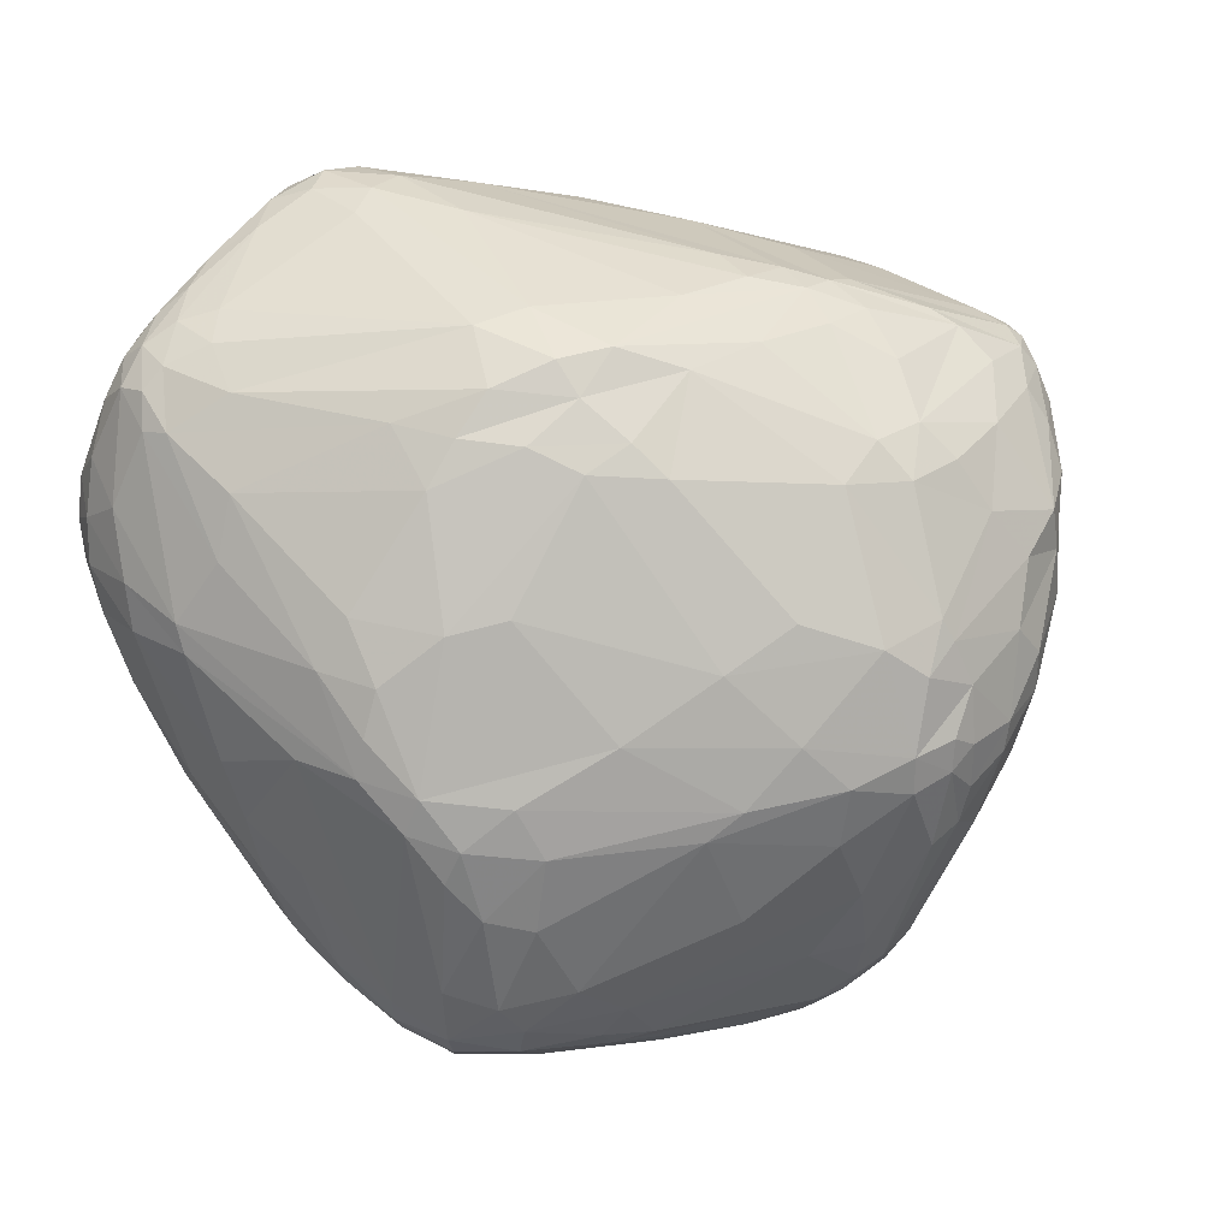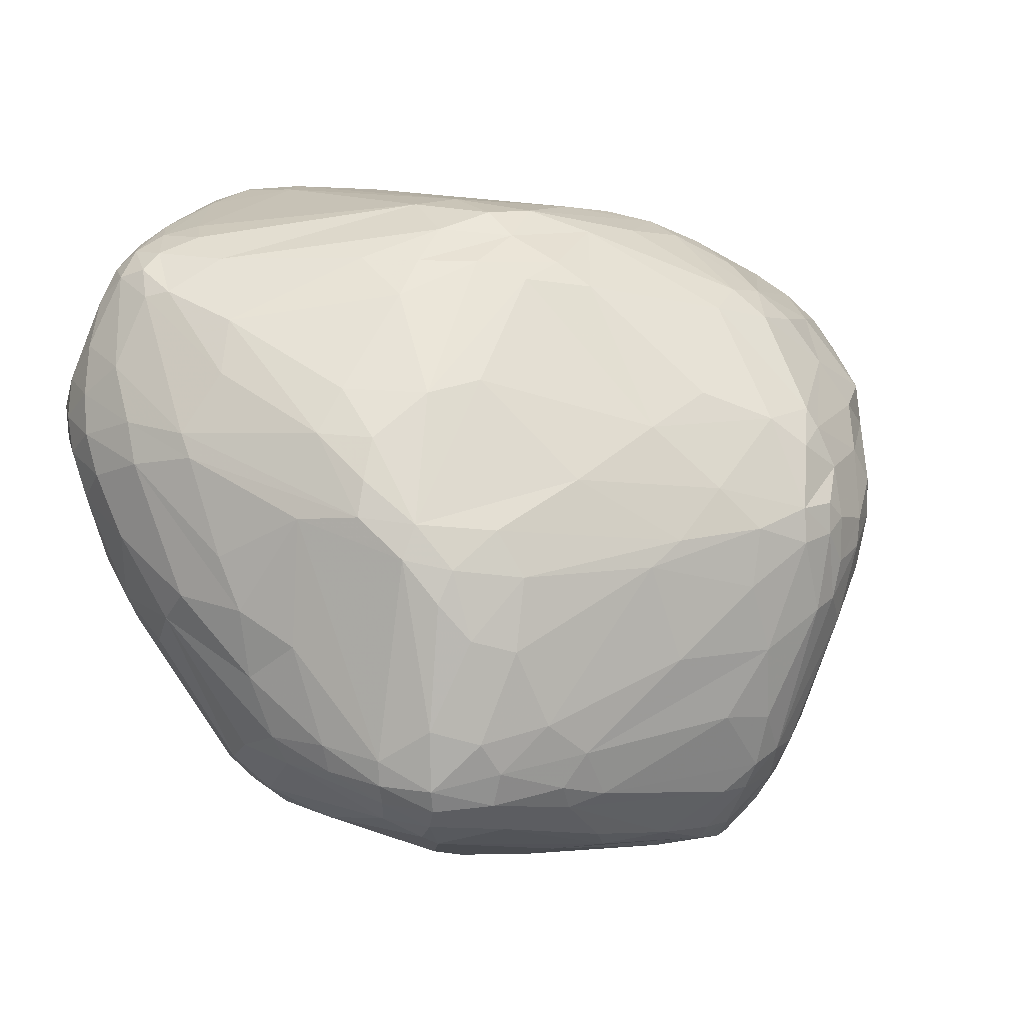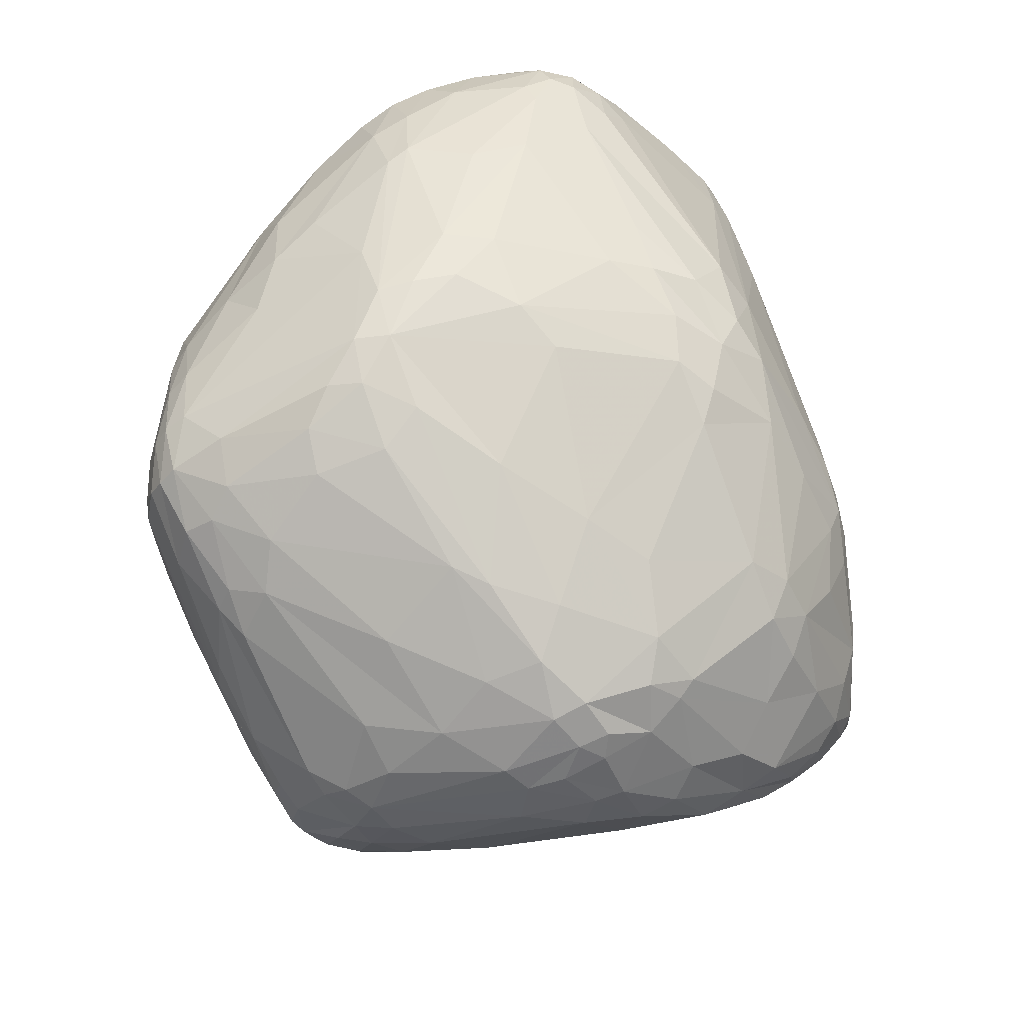
<metadata>
{"format":"obj","ext":"obj","renderer":"f3d","projection":"perspective","resolution":1024,"background":"white","views":[{"elev":32.7,"azim":-25.5,"up":"+Z"},{"elev":4.2,"azim":-38.1,"up":"+Z"},{"elev":-72.9,"azim":-61.2,"up":"+Y"}]}
</metadata>
<code>
v 89.86 120.8 144.7
v 90.36 118.8 138.9
v 90.61 122.5 150.5
v 90.95 127.2 142
v 91.01 128.5 147.1
v 91.65 110 140.8
v 91.71 111.9 146.7
v 91.81 124.8 135.5
v 92.18 129.5 152.6
v 92.3 115.3 130.2
v 92.45 116.6 154.5
v 92.55 124.6 157.4
v 93.54 134 148.4
v 93.38 133 143.7
v 96.65 121.9 120.8
v 95.33 126.2 163.9
v 95.01 102.7 145.3
v 95.24 134.8 153.2
v 95.25 101 142
v 95.42 104 122.5
v 96.11 126.4 126
v 96.13 109.4 118.8
v 96.36 122 167.3
v 96.79 115.6 164.4
v 96.82 138.2 149
v 95.78 136.8 145.3
v 97.87 114.5 115
v 97.92 118.1 168.3
v 98.44 127 168.6
v 97.32 96.79 128.4
v 98.98 94.18 121
v 99.25 139.5 153.4
v 98.78 130.2 126.9
v 100 123.9 171.2
v 98.7 122.2 117.4
v 100.2 100.5 153.7
v 100.8 118.6 170.8
v 100.9 142 149.7
v 101 94.92 111.5
v 102.4 121.6 112.1
v 99.44 139.9 144.8
v 102.9 131.8 169.5
v 103.1 85.74 134
v 103.2 87.27 116.3
v 98.84 112.6 165.2
v 103.8 93.65 103
v 104 141.8 158.2
v 104.1 101.6 100.8
v 104.4 143.2 145.6
v 104.5 123.5 173.7
v 105.8 145.4 154.5
v 105.9 93.15 99.11
v 103 102.9 161.1
v 106.3 84.77 102.7
v 106.4 85.7 145.6
v 106.4 108.2 97.97
v 106.6 117.1 173.2
v 110.3 77.1 101.1
v 107.6 85.27 98.88
v 103.5 128.9 172.4
v 107.7 133.1 120.9
v 107.8 128.8 175.2
v 107.9 78.28 134.5
v 111.5 72.99 128.9
v 109.2 78.75 139.4
v 109.3 121.7 175.1
v 109.3 146.4 154.6
v 109.4 114.3 96.91
v 109.4 143.2 139.2
v 109.5 122.4 105.6
v 112.2 78.86 94.9
v 109.6 145.6 148
v 113.5 141.7 170.7
v 110.6 85.86 151.6
v 110.6 105.3 93.27
v 110.8 77.74 97.63
v 111.5 79.89 145.1
v 111.9 145.1 163.6
v 111.9 137.7 124.8
v 118.3 133 179.2
v 114.5 82.04 92.02
v 112.8 113.1 93.3
v 114.5 119 97.58
v 114.5 71.05 105.5
v 114.8 135.1 118.5
v 114.9 69.58 122.9
v 115.4 71.97 97.08
v 112.3 133.5 176.4
v 116 97.76 89.5
v 116.5 73.02 94.06
v 116.7 68.73 127.5
v 106.3 110.4 169.9
v 117.4 112.5 91.44
v 117.5 75.19 91.56
v 117.9 146.8 150.6
v 120.2 67.18 103.7
v 118.5 107.4 89.33
v 118.5 67.09 117.9
v 113.3 72.58 133.6
v 120.1 145.3 172.7
v 118.8 125.4 103.7
v 118.9 78.85 89.37
v 119.3 143 130.5
v 114.6 107 90.56
v 119.9 146.7 169.9
v 129 127.1 181.6
v 120.5 95.28 170
v 121.7 87.84 164.6
v 121.8 145.7 137
v 121.4 78.59 88.13
v 122.1 138.4 180.1
v 123.1 67.25 132.6
v 119.4 78.07 151.1
v 123.4 66.93 99.34
v 123.6 68.74 94.75
v 124.2 140.7 122.2
v 124.3 64.55 116.2
v 124.3 122.8 98.59
v 132.7 99.21 178.1
v 125.6 64.56 126.3
v 125.8 142.5 179.5
v 126.1 89.44 169.6
v 126.3 86.08 85.07
v 126.5 135.4 181.9
v 126.6 145.2 176.9
v 126.6 75.51 152.8
v 126.8 146.8 174.3
v 130 91.13 83.89
v 128.5 137.2 115.4
v 131 90.89 174.2
v 127.7 71.56 90.53
v 146.6 144.8 125.5
v 129.6 139.4 182.2
v 123.3 110.3 89.78
v 120.7 147.4 166
v 127.7 147.2 170.6
v 132 87.13 83.61
v 132.7 84.43 169.4
v 132.9 131.4 182.4
v 119.8 117.6 94.32
v 133 65.19 96.61
v 140.4 76.7 85.18
v 137.9 79.63 166.9
v 134.5 143.7 178.5
v 134.8 140.9 181.1
v 129.2 63.75 105.9
v 146.8 72.99 85.67
v 135.3 64.95 139.2
v 139 89.71 176.8
v 143.5 58.81 127.1
v 136.7 143.8 123.8
v 147.9 57.9 130.6
v 138.4 95.67 83.51
v 149.1 131.5 102.5
v 133.7 146.3 172.6
v 146 139.3 112.9
v 139.8 98.9 179.1
v 140.2 85.82 173.3
v 150.7 145 129.6
v 140.9 142 118.3
v 126.8 116.4 92.28
v 147.9 63.68 146.2
v 141.9 144.5 169.5
v 142.1 91.41 82.63
v 141.1 121.7 181.8
v 143.4 70.14 88.03
v 135.2 66.64 93.46
v 144 80.13 169.4
v 145.9 88.92 177.2
v 139.9 64.6 95.16
v 133.3 114.1 90.58
v 139.1 86.08 82.96
v 135.5 63.13 101.5
v 137.6 133.8 182.2
v 141.2 82.38 83.36
v 157.7 95.09 178.5
v 150.5 140.2 171.1
v 148.5 58.45 113.9
v 161.9 63.61 92.91
v 154.4 143.2 118.3
v 153.9 85.03 174.2
v 163.5 56.36 114.3
v 155.2 57.86 137.6
v 155.5 69.23 86.87
v 157.2 63.45 150.8
v 156.1 98.08 82.79
v 146.9 76.18 165.9
v 156.6 124.5 94.87
v 156.6 141.2 113.3
v 147.5 132.5 179.9
v 158.1 59.07 104.7
v 158.9 143.9 121.8
v 159.5 55.44 123.6
v 159.6 75.72 83.3
v 167.4 96.74 178.2
v 167.2 142.1 132.7
v 160.4 54.94 131.8
v 161 130.2 176.2
v 161.1 143.7 127.2
v 145.8 138.9 177.9
v 163.6 69.08 86.61
v 163.8 130.4 99.12
v 175.2 95.52 81.38
v 170.6 132.9 164.5
v 164 86.79 174.8
v 173.4 98.84 177.3
v 165.2 72.35 84.29
v 170 109 86.53
v 166.5 59.22 147.1
v 173.1 74.17 165.8
v 166.1 58.99 104.1
v 173.8 93.74 176.7
v 166.4 61.63 96.73
v 166.4 142 115.8
v 164 137.5 160.5
v 166.8 103 178.5
v 167 138.6 108.2
v 167 135.2 103.8
v 166.3 63.72 93.08
v 167.7 125.5 95.25
v 167 70.94 162.9
v 168.4 53.85 129.4
v 168.6 70.13 86.59
v 169.2 132 169.5
v 168.5 54.24 134.4
v 172.5 55.56 119.5
v 170.6 61.72 98.56
v 179.6 136 145.3
v 173.5 65.94 93.84
v 171.5 57.1 143.1
v 171.7 75.46 83.15
v 173.2 134.7 103.4
v 166.7 139.8 152.1
v 173.9 54.59 130.5
v 173.2 137.5 107.1
v 171.1 118.6 175.7
v 173.7 120.3 91.9
v 173.7 139.9 116.1
v 173.9 82.97 82.02
v 174.1 88.27 174.4
v 174.3 76.35 83.6
v 174.4 55.03 134.8
v 167.3 142.5 120.2
v 174.9 60.47 148.4
v 176.8 56.68 120.8
v 175.7 64.09 98.99
v 175.8 70.17 161.7
v 176.1 71.71 88.96
v 176.4 121.1 93.02
v 177.8 81.6 82.75
v 177.9 128.1 98.22
v 177.6 55.83 132.6
v 178 57.78 139.8
v 178.3 95.98 175.8
v 178.5 69.85 93.49
v 181.5 60.11 117.1
v 178.9 78.76 84.94
v 177.8 56.13 126.2
v 173.2 139 111.2
v 194.2 119.8 165.5
v 180.7 90.86 173.8
v 181.1 83.66 170.2
v 181.2 110.8 173.4
v 181.5 76.92 89.22
v 181.6 126 168.4
v 182 67.98 101.7
v 177.1 138.8 135.6
v 182.7 108 85.88
v 176.1 59.39 145.6
v 185.5 93.15 82.4
v 183.2 95.06 81.65
v 183.4 72.76 161.4
v 183.7 73.94 95.83
v 183.9 58.74 127.9
v 178.1 133.3 102.9
v 184 100.7 82.45
v 184.7 58.94 132
v 182.3 97.8 174.3
v 185.2 85.6 87.05
v 186.2 127.6 161.9
v 186.4 116.4 92.17
v 187.8 62.58 124.2
v 186.8 69.72 155
v 178.8 135.6 107.2
v 179.9 76.02 165.7
v 187.5 98.35 82.87
v 187.6 93.46 84.67
v 187.7 63 141.9
v 193.9 90.64 168.7
v 188.4 106 86.27
v 188.5 124 99.21
v 189.2 74.23 107.1
v 190 99.96 86.26
v 191.2 128.2 105
v 191.3 63.67 137.2
v 191.4 63.8 131.6
v 191.4 67.87 148.4
v 191.2 93.4 170.5
v 191.6 106.9 89.24
v 192.2 78.12 161.6
v 194.5 113.8 95.67
v 188.7 135.2 137.9
v 194.8 121.4 101.3
v 194.9 131 144.7
v 195.2 131.3 117.4
v 198.5 132 129.3
v 195.6 129 111.2
v 195.9 112.8 166.4
v 196.2 85.46 112.1
v 196.3 86.14 165.4
v 196.4 74.07 126.2
v 197.7 72.34 151.1
v 194 109 93.02
v 204.6 95.94 163.9
v 202.7 100.1 164.8
v 197.9 116.9 101.6
v 197.8 125.3 107.9
v 200.7 127 150.4
v 193.2 103.7 91.89
v 198.6 72.21 145.3
v 199.4 72.29 138.7
v 199.4 131.6 133.8
v 200.6 84.54 161.5
v 204 129.4 132
v 201 126 114.2
v 201.8 119.8 161.4
v 202 99.41 116.7
v 199.4 120.6 106.2
v 202.8 82.46 157.1
v 202.9 78.73 151.8
v 208.3 121 155.2
v 203.5 124 155
v 207.3 123.7 151
v 203.8 91.22 163.4
v 204.2 129.2 136.3
v 205.8 124.1 123.1
v 205.8 84.97 140.8
v 211.4 114.7 136.1
v 205.9 90.41 160.5
v 205.9 83.12 146.4
v 206.4 126.7 129.4
v 206.5 85.14 151.1
v 206.9 99.84 162.1
v 206.9 88.42 156.3
v 207.2 126.4 141.5
v 207.3 118.9 124.3
v 206.9 95.51 162.1
v 208.5 126.1 137
v 210.3 117.5 155.9
v 209.6 96.39 155.7
v 209.1 102.1 159.4
v 209.8 93.06 147.5
v 210.5 98.5 143.3
v 210.6 121.6 148.2
v 210.7 121.5 135.5
v 211.1 119.2 153.1
v 211.2 104.8 156.3
v 211.3 114 155.7
v 212 121.5 143.5
v 212 103.2 153
v 212.3 102.3 149.3
v 212.5 115.1 152.7
v 213.1 108.9 144.7
v 213.5 115.8 149.1
v 213.7 116 144.6
v 213.7 109.9 149.7
g foo
f 120 112 91
f 64 91 99
f 112 91 99
f 63 64 43
f 130 92 107
f 80 88 62
f 34 62 60
f 88 62 60
f 34 50 62
f 66 80 50
f 62 80 50
f 60 73 42
f 130 119 92
f 66 57 119
f 92 57 119
f 76 90 87
f 131 115 90
f 114 87 115
f 90 87 115
f 76 90 71
f 81 71 94
f 131 94 90
f 90 71 94
f 139 133 124
f 121 111 133
f 80 124 111
f 124 111 133
f 139 133 174
f 190 174 145
f 121 145 133
f 133 174 145
f 92 37 57
f 66 57 50
f 34 50 37
f 37 57 50
f 33 40 35
f 121 88 100
f 60 73 88
f 73 88 100
f 121 111 88
f 80 88 111
f 43 30 31
f 76 58 54
f 39 54 44
f 58 54 44
f 136 155 159
f 196 199 155
f 159 199 155
f 354 359 345
f 355 348 359
f 335 345 348
f 359 345 348
f 354 345 333
f 304 333 335
f 345 333 335
f 261 254 212
f 195 212 206
f 254 212 206
f 274 245 256
f 350 347 344
f 329 344 339
f 347 344 339
f 158 138 122
f 122 108 138
f 343 349 326
f 108 107 122
f 158 122 130
f 107 122 130
f 99 126 113
f 278 314 315
f 310 285 289
f 261 289 262
f 289 262 285
f 229 246 227
f 256 227 246
f 211 227 213
f 229 219 227
f 227 213 219
f 347 314 334
f 310 334 323
f 329 323 339
f 347 339 334
f 339 334 323
f 226 234 222
f 184 207 201
f 223 201 207
f 164 153 186
f 270 250 271
f 239 203 250
f 250 271 203
f 184 147 166
f 131 166 147
f 350 352 360
f 366 360 361
f 352 360 361
f 76 87 58
f 137 142 175
f 219 201 179
f 201 179 184
f 223 219 201
f 170 167 141
f 114 141 115
f 131 115 167
f 115 167 141
f 58 84 87
f 114 87 96
f 87 96 84
f 81 102 94
f 131 94 110
f 94 110 102
f 114 141 173
f 141 173 170
f 76 71 59
f 52 59 71
f 76 54 59
f 39 46 54
f 52 59 46
f 54 59 46
f 164 137 128
f 137 128 123
f 123 102 110
f 137 110 123
f 179 167 184
f 131 166 167
f 166 167 184
f 179 170 167
f 164 128 153
f 75 81 89
f 123 89 102
f 102 81 89
f 97 93 134
f 140 161 93
f 171 134 161
f 93 134 161
f 363 337 327
f 311 309 337
f 287 327 309
f 337 327 309
f 257 270 250
f 164 172 137
f 172 137 175
f 137 110 142
f 131 147 110
f 147 110 142
f 184 207 147
f 194 142 207
f 207 147 142
f 114 96 146
f 96 146 117
f 114 173 146
f 173 146 178
f 219 179 213
f 120 117 150
f 146 150 117
f 64 63 99
f 99 65 63
f 58 84 64
f 96 117 98
f 96 84 98
f 64 86 84
f 84 98 86
f 120 117 98
f 39 44 31
f 43 31 44
f 43 58 44
f 43 58 64
f 187 168 143
f 158 138 168
f 138 168 143
f 120 91 98
f 64 86 91
f 91 98 86
f 162 126 143
f 138 143 113
f 143 113 126
f 329 323 312
f 310 300 323
f 283 312 300
f 323 312 300
f 283 300 272
f 310 285 300
f 285 300 272
f 162 187 185
f 221 185 187
f 80 106 66
f 158 149 130
f 162 187 143
f 74 53 55
f 36 55 53
f 99 113 77
f 74 77 113
f 63 55 65
f 99 65 77
f 74 77 55
f 65 77 55
f 138 113 108
f 108 74 113
f 108 53 107
f 92 107 45
f 107 45 53
f 158 149 169
f 108 74 53
f 127 125 144
f 121 144 125
f 177 144 200
f 121 145 144
f 190 200 145
f 145 144 200
f 169 157 149
f 130 149 119
f 149 119 157
f 280 265 332
f 326 331 265
f 331 265 332
f 280 318 332
f 9 13 5
f 26 14 13
f 4 5 14
f 13 5 14
f 9 12 16
f 23 16 12
f 36 17 55
f 63 55 17
f 36 17 24
f 23 24 11
f 7 11 17
f 17 24 11
f 70 40 61
f 40 61 33
f 78 73 47
f 29 47 42
f 42 73 47
f 190 236 198
f 260 198 236
f 66 119 106
f 157 106 119
f 36 24 45
f 36 53 45
f 92 37 45
f 34 28 37
f 37 45 28
f 45 28 24
f 34 23 28
f 23 28 24
f 29 47 32
f 78 47 51
f 32 51 47
f 34 29 60
f 60 42 29
f 34 29 23
f 29 23 16
f 95 72 67
f 49 51 72
f 67 51 72
f 127 105 100
f 78 73 105
f 100 73 105
f 127 105 136
f 78 135 105
f 136 135 105
f 127 100 125
f 121 125 100
f 177 144 163
f 127 155 144
f 144 163 155
f 157 106 139
f 139 106 124
f 80 124 106
f 127 155 136
f 169 157 176
f 157 176 165
f 63 43 19
f 6 19 30
f 43 19 30
f 78 51 135
f 95 135 67
f 51 135 67
f 123 104 128
f 153 128 97
f 128 97 104
f 9 18 16
f 29 16 32
f 16 32 18
f 32 18 25
f 26 25 13
f 9 13 18
f 13 18 25
f 49 38 51
f 32 51 38
f 26 25 41
f 32 38 25
f 49 41 38
f 25 41 38
f 4 1 5
f 7 3 1
f 9 5 3
f 5 3 1
f 15 8 21
f 4 14 8
f 33 21 14
f 14 8 21
f 4 2 8
f 15 8 10
f 6 10 2
f 2 8 10
f 33 26 14
f 33 26 41
f 140 82 93
f 97 93 104
f 75 104 82
f 104 82 93
f 33 21 35
f 35 15 21
f 75 81 52
f 71 81 52
f 103 109 69
f 49 69 72
f 95 72 109
f 72 109 69
f 7 6 19
f 56 35 27
f 15 35 27
f 70 40 68
f 56 68 35
f 40 68 35
f 56 22 48
f 52 48 46
f 39 46 22
f 46 22 48
f 70 68 83
f 140 83 82
f 75 82 68
f 68 83 82
f 75 56 68
f 15 27 22
f 56 22 27
f 75 56 52
f 52 48 56
f 123 89 104
f 75 104 89
f 7 17 19
f 63 19 17
f 7 11 3
f 23 12 11
f 9 3 12
f 3 12 11
f 7 6 1
f 4 1 2
f 1 2 6
f 39 20 22
f 6 10 20
f 15 22 10
f 20 22 10
f 6 31 20
f 39 20 31
f 6 30 31
f 235 217 214
f 180 214 189
f 217 214 189
f 235 214 259
f 238 259 214
f 302 196 243
f 199 243 196
f 153 97 134
f 70 83 101
f 140 118 83
f 83 101 118
f 33 79 61
f 118 129 101
f 103 69 79
f 33 79 41
f 49 41 69
f 41 69 79
f 70 61 101
f 129 101 85
f 61 101 85
f 129 85 116
f 61 79 85
f 103 116 79
f 79 85 116
f 196 163 155
f 136 135 159
f 95 132 135
f 135 159 132
f 95 109 132
f 343 349 351
f 349 351 358
f 326 265 260
f 199 159 192
f 180 192 132
f 192 132 159
f 232 202 220
f 188 202 220
f 180 160 151
f 129 116 160
f 103 151 116
f 151 116 160
f 180 132 151
f 103 151 109
f 151 109 132
f 303 328 316
f 346 316 328
f 235 217 232
f 217 232 218
f 202 218 154
f 217 154 218
f 232 202 218
f 302 322 243
f 322 243 306
f 232 237 249
f 208 249 237
f 232 251 249
f 202 140 154
f 118 140 154
f 202 140 161
f 217 189 156
f 129 156 160
f 180 160 189
f 189 156 160
f 217 156 154
f 118 154 129
f 154 129 156
f 325 317 328
f 303 328 317
f 346 313 319
f 202 188 161
f 161 171 188
f 172 194 239
f 290 301 299
f 313 299 301
f 290 301 281
f 251 281 291
f 303 291 301
f 291 301 281
f 352 353 337
f 363 337 353
f 208 276 268
f 290 268 276
f 188 208 171
f 186 208 171
f 153 186 134
f 171 134 186
f 188 237 208
f 235 232 275
f 232 275 251
f 235 275 284
f 346 316 313
f 273 255 264
f 229 248 255
f 257 264 248
f 248 255 264
f 303 316 301
f 313 301 316
f 290 268 281
f 208 249 268
f 251 281 249
f 249 268 281
f 199 192 243
f 238 243 214
f 180 214 192
f 214 192 243
f 284 294 307
f 325 307 317
f 303 317 294
f 317 294 307
f 251 275 291
f 284 294 275
f 303 291 294
f 291 294 275
f 188 220 237
f 232 237 220
f 235 259 284
f 306 243 238
f 284 259 305
f 306 305 238
f 238 259 305
f 324 306 305
f 284 305 307
f 324 325 305
f 307 325 305
f 335 322 324
f 322 324 306
f 228 302 304
f 354 356 362
f 349 358 356
f 356 362 358
f 354 364 362
f 358 362 366
f 364 362 366
f 280 204 224
f 177 224 204
f 228 267 302
f 304 302 335
f 335 322 302
f 177 204 215
f 196 163 233
f 177 233 163
f 177 215 233
f 228 233 267
f 302 267 196
f 196 233 267
f 280 265 224
f 177 224 200
f 260 200 265
f 224 200 265
f 204 228 215
f 215 233 228
f 260 198 200
f 190 200 198
f 157 165 139
f 304 318 333
f 332 333 318
f 354 356 333
f 332 333 331
f 349 331 356
f 356 333 331
f 228 204 280
f 304 280 318
f 228 304 280
f 254 236 263
f 260 263 236
f 354 359 364
f 366 364 365
f 355 365 359
f 359 364 365
f 350 360 357
f 358 357 366
f 360 357 366
f 326 349 331
f 254 278 263
f 343 308 326
f 326 260 308
f 195 216 206
f 206 190 236
f 165 216 174
f 206 190 216
f 174 190 216
f 343 315 308
f 260 308 263
f 278 263 315
f 315 308 263
f 139 174 165
f 366 363 361
f 352 361 353
f 361 353 363
f 325 336 328
f 355 346 336
f 346 336 328
f 355 336 341
f 324 341 325
f 336 341 325
f 355 348 341
f 335 324 348
f 348 341 324
f 366 363 365
f 355 365 338
f 365 338 363
f 355 338 346
f 358 357 351
f 350 351 357
f 350 347 351
f 347 351 343
f 205 240 212
f 261 212 240
f 254 236 206
f 165 195 176
f 205 212 169
f 195 176 212
f 176 212 169
f 165 216 195
f 347 343 314
f 343 314 315
f 278 314 298
f 278 298 254
f 261 254 289
f 254 289 298
f 310 289 334
f 314 334 298
f 334 298 289
f 285 210 240
f 205 240 210
f 158 169 181
f 205 181 169
f 221 210 181
f 205 181 210
f 285 240 262
f 261 262 240
f 221 181 187
f 158 168 181
f 168 181 187
f 283 247 272
f 285 272 247
f 285 247 210
f 247 210 221
f 221 209 244
f 193 197 222
f 234 222 225
f 183 225 197
f 222 225 197
f 253 230 225
f 183 225 209
f 209 230 225
f 253 230 269
f 209 244 230
f 244 230 269
f 253 252 277
f 221 209 185
f 120 112 152
f 183 152 148
f 99 148 112
f 112 152 148
f 120 150 152
f 183 148 162
f 99 126 148
f 126 148 162
f 283 247 244
f 221 244 247
f 183 162 209
f 185 162 209
f 234 225 242
f 253 242 225
f 253 252 242
f 234 242 252
f 320 312 297
f 283 297 312
f 234 252 258
f 277 258 252
f 193 150 178
f 146 178 150
f 253 288 269
f 320 297 288
f 283 269 297
f 269 297 288
f 283 244 269
f 350 352 342
f 320 342 340
f 352 342 340
f 329 330 344
f 320 342 330
f 350 344 342
f 344 342 330
f 320 312 330
f 329 330 312
f 226 245 234
f 274 258 245
f 245 234 258
f 320 288 295
f 253 277 288
f 277 288 295
f 183 197 152
f 193 150 197
f 150 197 152
f 273 279 264
f 257 264 279
f 277 274 258
f 311 321 337
f 352 337 340
f 320 340 321
f 337 340 321
f 346 338 319
f 363 327 338
f 287 319 327
f 327 338 319
f 277 295 296
f 311 296 321
f 320 321 295
f 296 321 295
f 277 274 296
f 311 296 282
f 282 274 296
f 274 282 256
f 164 203 172
f 173 178 182
f 193 182 178
f 290 293 299
f 313 299 319
f 287 319 293
f 319 293 299
f 211 226 227
f 256 227 245
f 245 226 227
f 193 222 182
f 211 182 226
f 226 222 182
f 173 191 182
f 211 182 191
f 211 213 191
f 173 191 170
f 179 170 213
f 213 191 170
f 194 142 175
f 175 194 172
f 311 309 292
f 273 292 279
f 287 279 309
f 309 292 279
f 208 186 276
f 164 203 186
f 186 276 203
f 290 286 276
f 270 271 286
f 203 276 271
f 271 286 276
f 270 287 286
f 290 286 293
f 287 286 293
f 172 239 203
f 223 229 219
f 257 248 241
f 223 241 229
f 229 248 241
f 257 241 250
f 239 250 231
f 250 231 241
f 223 241 231
f 223 231 207
f 194 207 231
f 239 231 194
f 257 270 279
f 287 270 279
f 256 246 266
f 229 255 246
f 273 266 255
f 246 266 255
f 311 292 282
f 256 282 266
f 273 266 292
f 282 266 292
g

</code>
